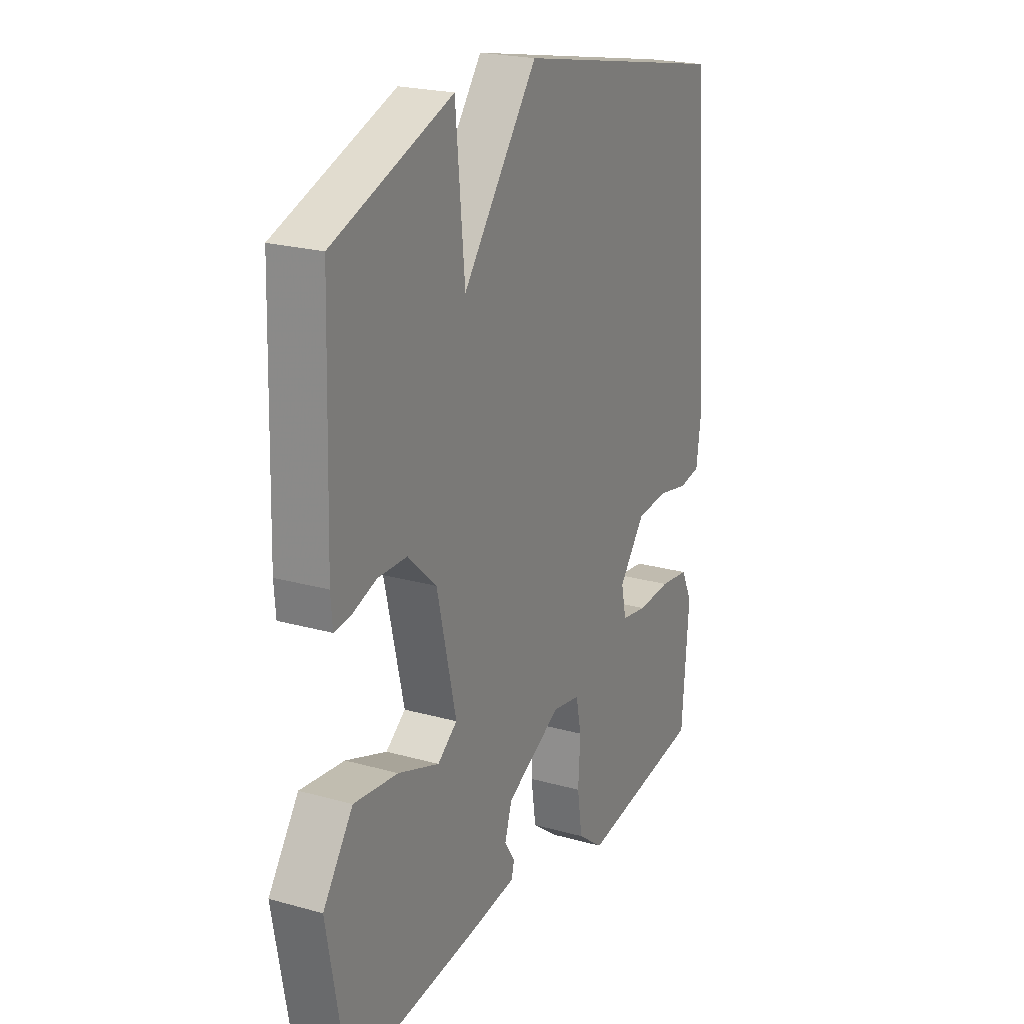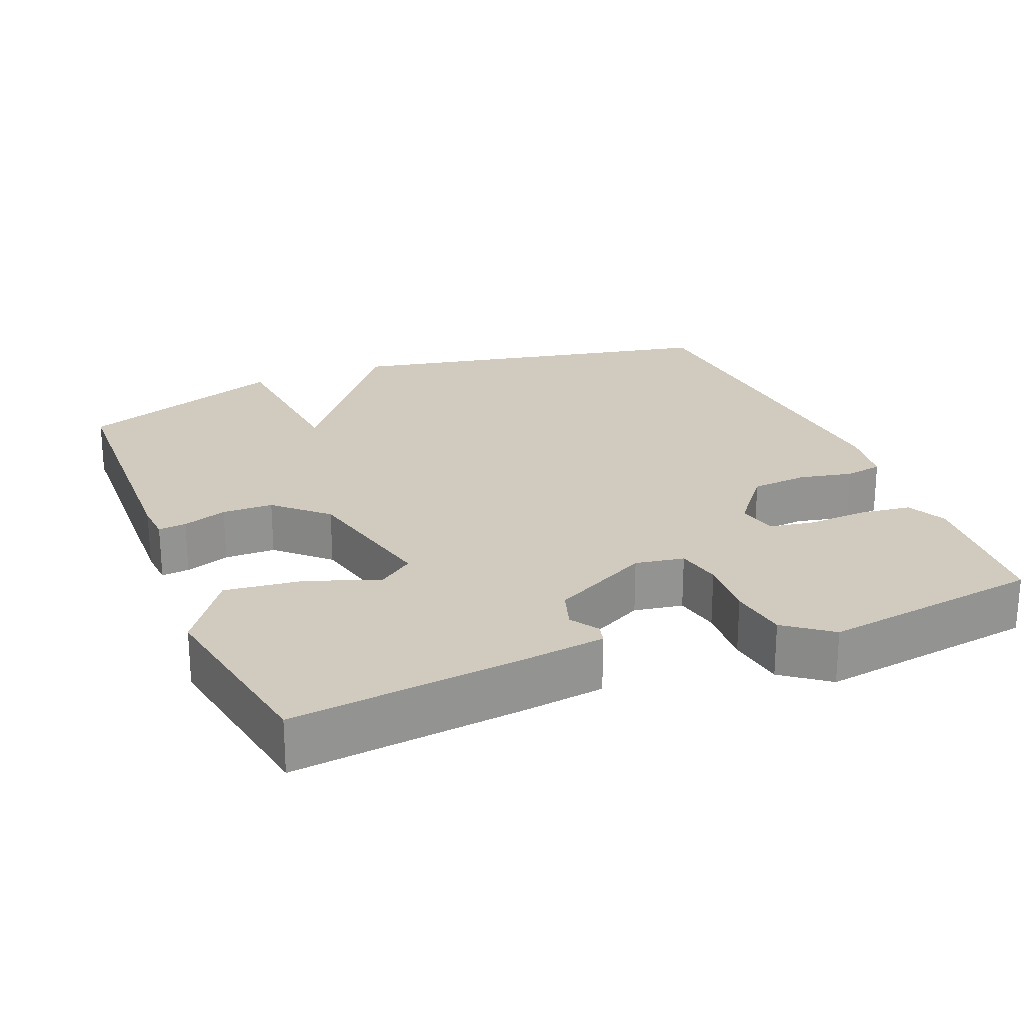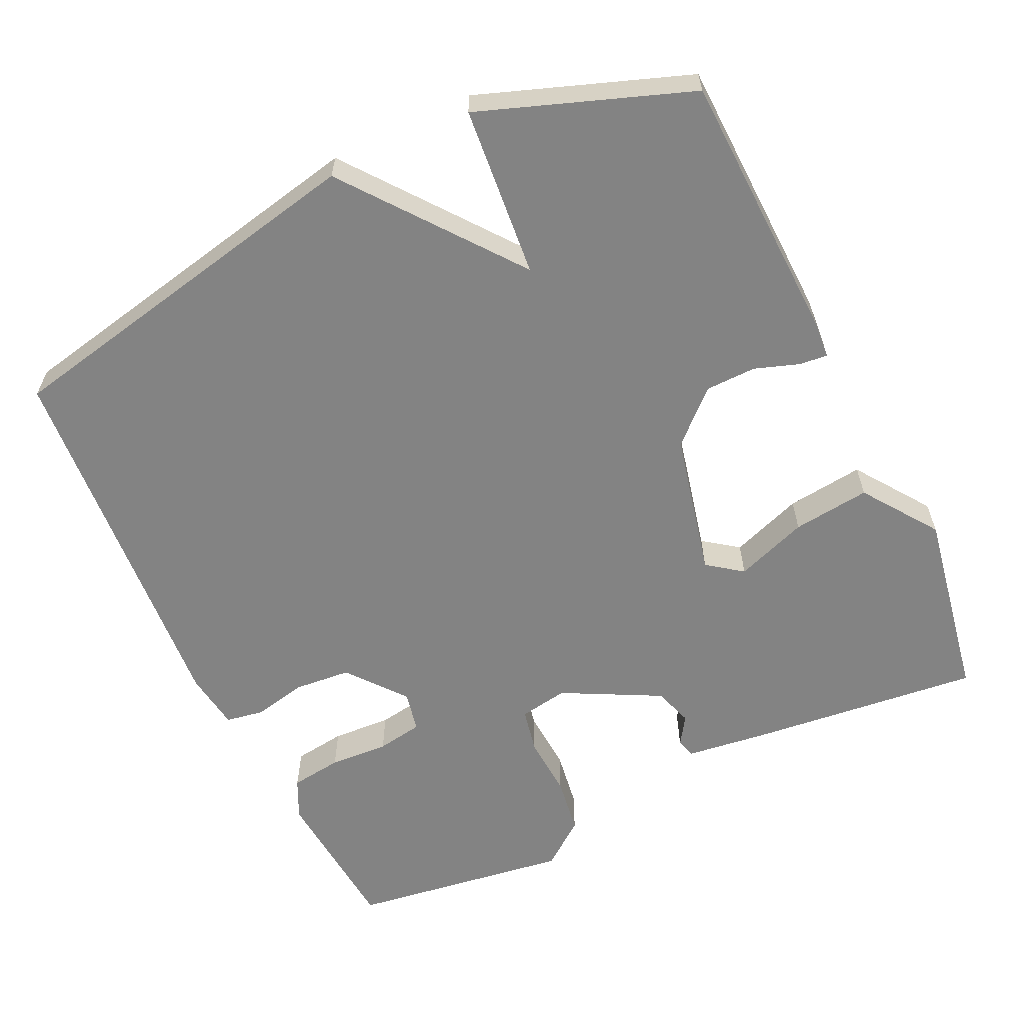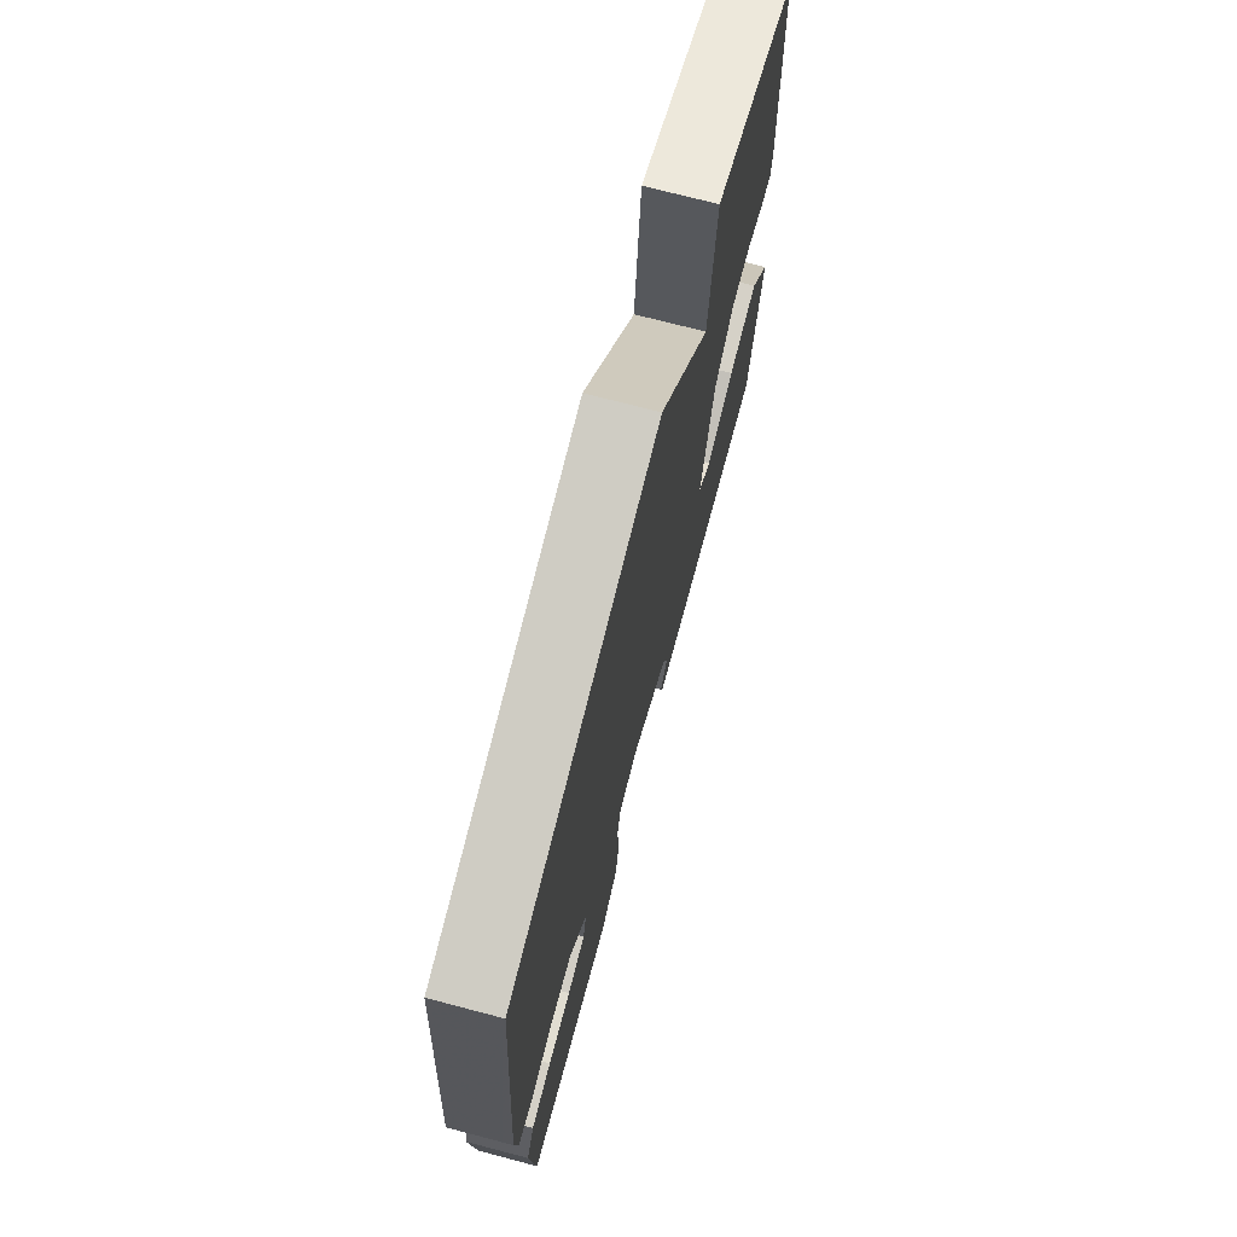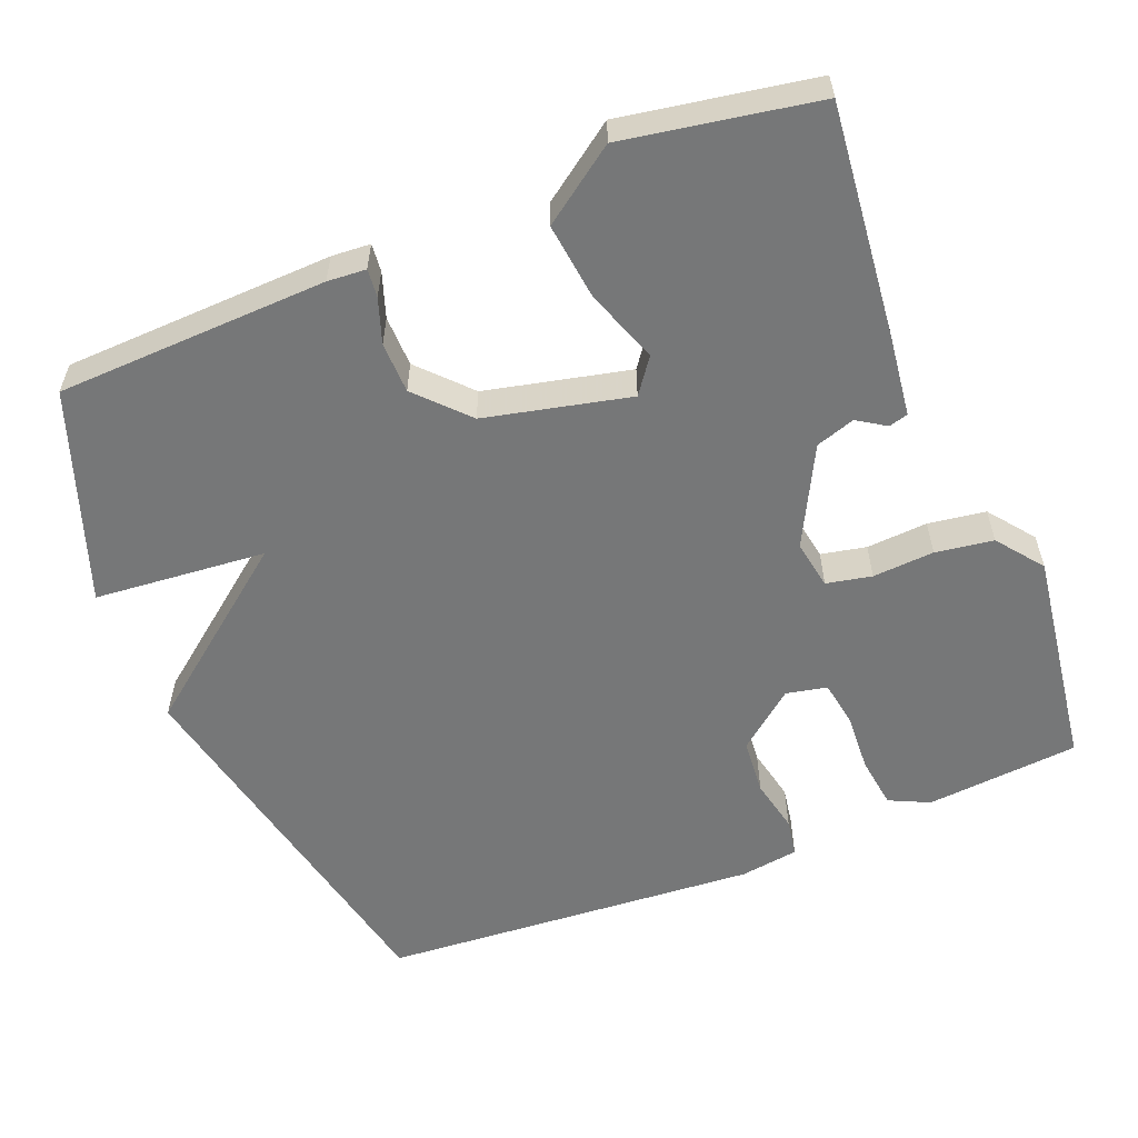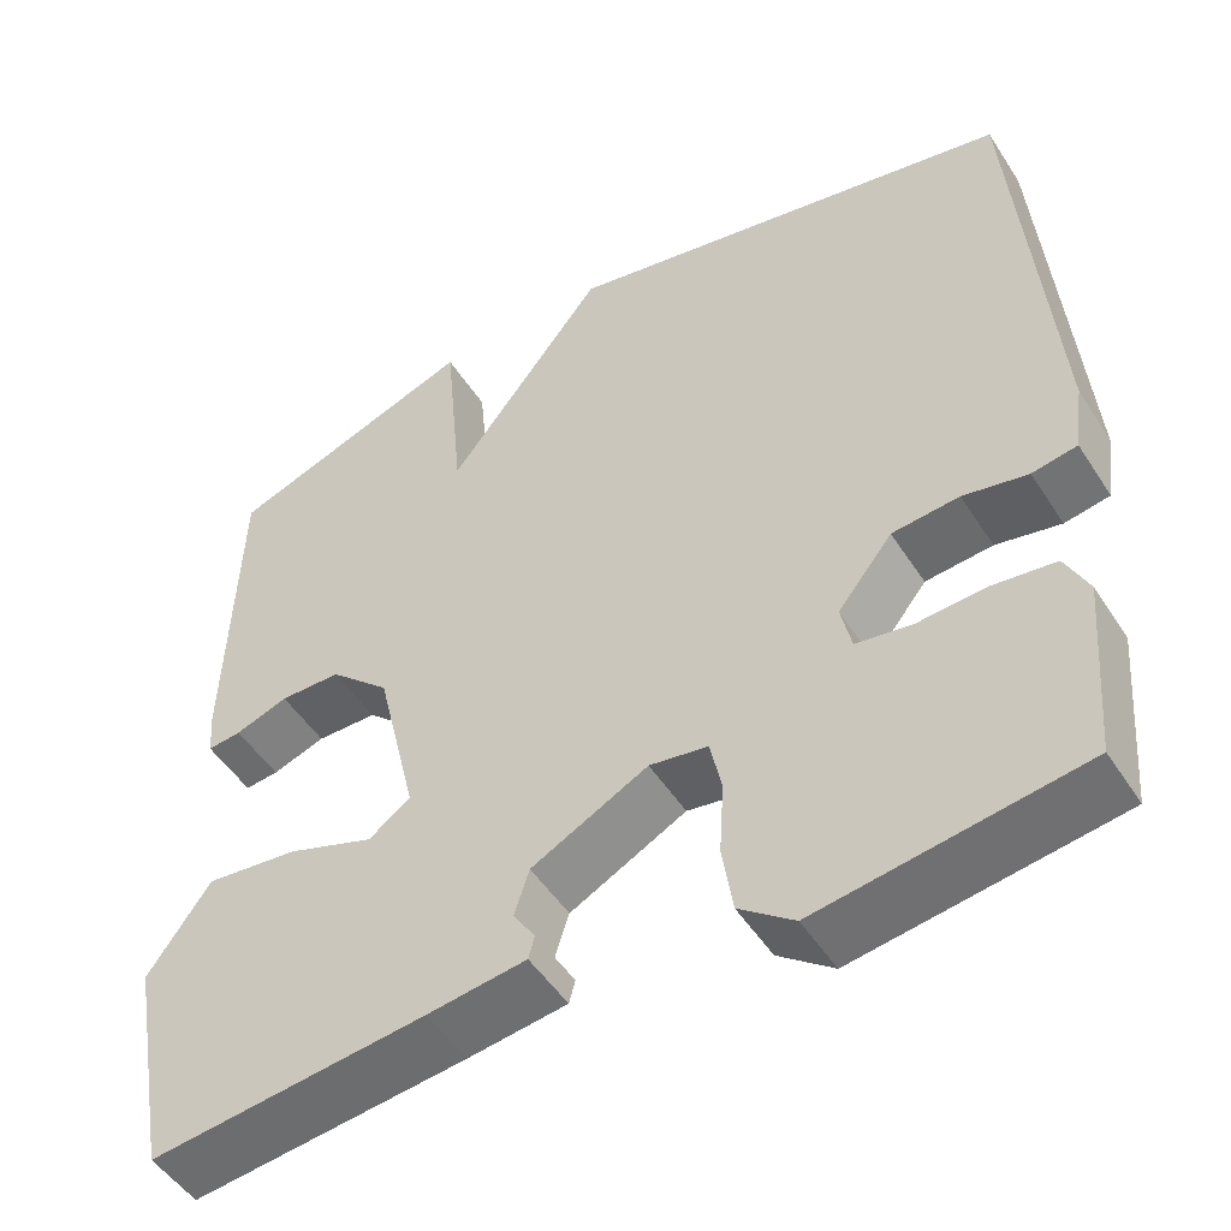
<metadata>
{"format":"obj","ext":"obj","renderer":"f3d","projection":"perspective","resolution":1024,"background":"white","views":[{"elev":22.2,"azim":116.1,"up":"+Z"},{"elev":23.5,"azim":158.0,"up":"+Y"},{"elev":-61.0,"azim":25.6,"up":"+Y"},{"elev":72.6,"azim":-75.3,"up":"+Z"},{"elev":-57.0,"azim":112.3,"up":"+Y"},{"elev":-50.1,"azim":-148.3,"up":"+Z"}]}
</metadata>
<code>
v 0.5 0.07 -0.5
v 0.188 0.07 -0.465
v 0.076 0.07 -0.45
v 0.069 0.07 -0.424
v 0.094 0.07 -0.386
v 0.077 0.07 -0.333
v -0.055 0.07 -0.264
v -0.121 0.07 -0.275
v -0.134 0.07 -0.336
v -0.129 0.07 -0.419
v -0.141 0.07 -0.497
v -0.203 0.07 -0.544
v -0.5 0.07 -0.5
v -0.517 0.07 -0.293
v -0.491 0.07 -0.239
v -0.421 0.07 -0.23
v -0.341 0.07 -0.235
v -0.279 0.07 -0.225
v -0.267 0.07 -0.17
v -0.329 0.07 -0.092
v -0.405 0.07 -0.085
v -0.478 0.07 -0.1
v -0.529 0.07 -0.091
v -0.54 0.07 -0.012
v -0.5 0.07 0.5
v 0.016 0.07 0.604
v 0.194 0.07 0.372
v 0.216 0.07 0.604
v 0.5 0.07 0.5
v 0.511 0.07 0.134
v 0.507 0.07 0.082
v 0.469 0.07 0.086
v 0.409 0.07 0.107
v 0.34 0.07 0.106
v 0.272 0.07 0.043
v 0.226 0.07 -0.152
v 0.273 0.07 -0.187
v 0.371 0.07 -0.152
v 0.476 0.07 -0.14
v 0.547 0.07 -0.241
v 0.5 0 -0.5
v 0.188 0 -0.465
v 0.076 0 -0.45
v 0.069 0 -0.424
v 0.094 0 -0.386
v 0.077 0 -0.333
v -0.055 0 -0.264
v -0.121 0 -0.275
v -0.134 0 -0.336
v -0.129 0 -0.419
v -0.141 0 -0.497
v -0.203 0 -0.544
v -0.5 0 -0.5
v -0.517 0 -0.293
v -0.491 0 -0.239
v -0.421 0 -0.23
v -0.341 0 -0.235
v -0.279 0 -0.225
v -0.267 0 -0.17
v -0.329 0 -0.092
v -0.405 0 -0.085
v -0.478 0 -0.1
v -0.529 0 -0.091
v -0.54 0 -0.012
v -0.5 0 0.5
v 0.016 0 0.604
v 0.194 0 0.372
v 0.216 0 0.604
v 0.5 0 0.5
v 0.511 0 0.134
v 0.507 0 0.082
v 0.469 0 0.086
v 0.409 0 0.107
v 0.34 0 0.106
v 0.272 0 0.043
v 0.226 0 -0.152
v 0.273 0 -0.187
v 0.371 0 -0.152
v 0.476 0 -0.14
v 0.547 0 -0.241
f 3 4 5
f 2 3 5
f 1 2 5
f 40 1 5
f 39 40 5
f 38 39 5
f 37 38 5
f 36 37 5 6
f 35 36 6 7
f 31 32 33
f 30 31 33
f 29 30 33
f 28 29 33
f 27 28 33
f 27 33 34
f 26 27 34
f 25 26 34
f 24 25 34
f 23 24 34
f 22 23 34
f 21 22 34
f 20 21 34 35
f 15 16 17
f 14 15 17
f 13 14 17
f 12 13 17
f 11 12 17
f 10 11 17
f 9 10 17
f 8 9 17 18
f 35 7 8
f 20 35 8
f 19 20 8
f 8 18 19
f 45 44 43
f 45 43 42
f 45 42 41
f 45 41 80
f 45 80 79
f 45 79 78
f 45 78 77
f 46 45 77 76
f 47 46 76 75
f 73 72 71
f 73 71 70
f 73 70 69
f 73 69 68
f 73 68 67
f 74 73 67
f 74 67 66
f 74 66 65
f 74 65 64
f 74 64 63
f 74 63 62
f 74 62 61
f 75 74 61 60
f 57 56 55
f 57 55 54
f 57 54 53
f 57 53 52
f 57 52 51
f 57 51 50
f 57 50 49
f 58 57 49 48
f 48 47 75
f 48 75 60
f 48 60 59
f 59 58 48
f 1 41 42 2
f 2 42 43 3
f 3 43 44 4
f 4 44 45 5
f 5 45 46 6
f 6 46 47 7
f 7 47 48 8
f 8 48 49 9
f 9 49 50 10
f 10 50 51 11
f 11 51 52 12
f 12 52 53 13
f 13 53 54 14
f 14 54 55 15
f 15 55 56 16
f 16 56 57 17
f 17 57 58 18
f 18 58 59 19
f 19 59 60 20
f 20 60 61 21
f 21 61 62 22
f 22 62 63 23
f 23 63 64 24
f 24 64 65 25
f 25 65 66 26
f 26 66 67 27
f 27 67 68 28
f 28 68 69 29
f 29 69 70 30
f 30 70 71 31
f 31 71 72 32
f 32 72 73 33
f 33 73 74 34
f 34 74 75 35
f 35 75 76 36
f 36 76 77 37
f 37 77 78 38
f 38 78 79 39
f 39 79 80 40
f 40 80 41 1

</code>
